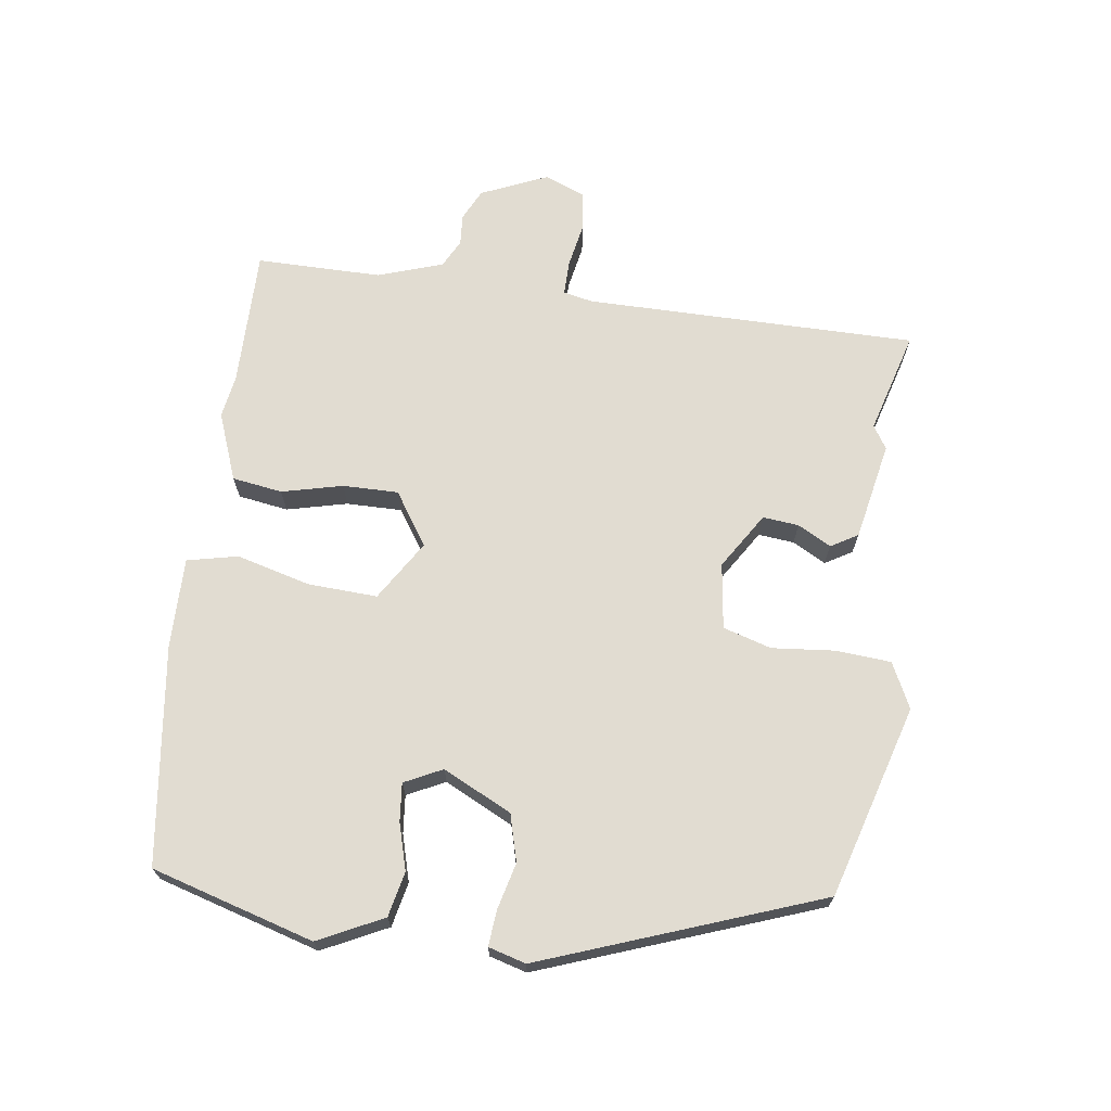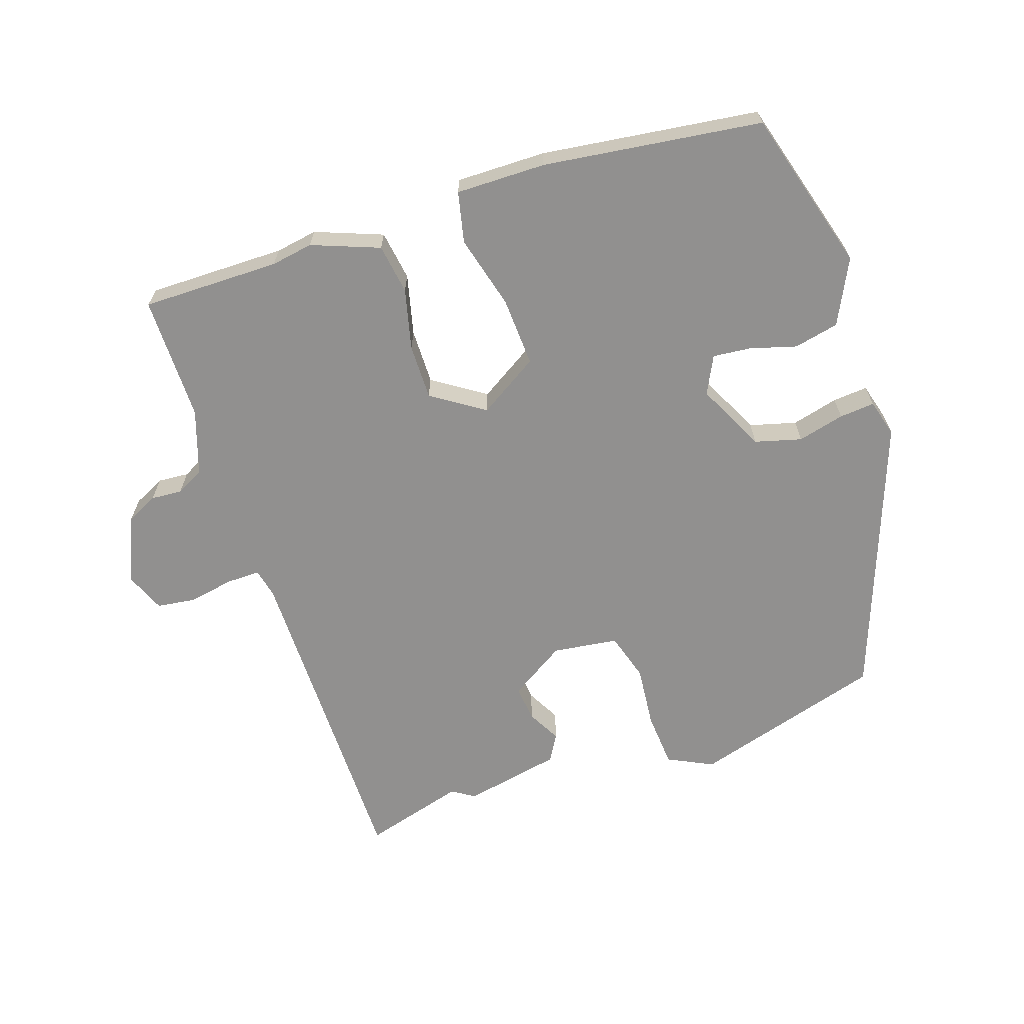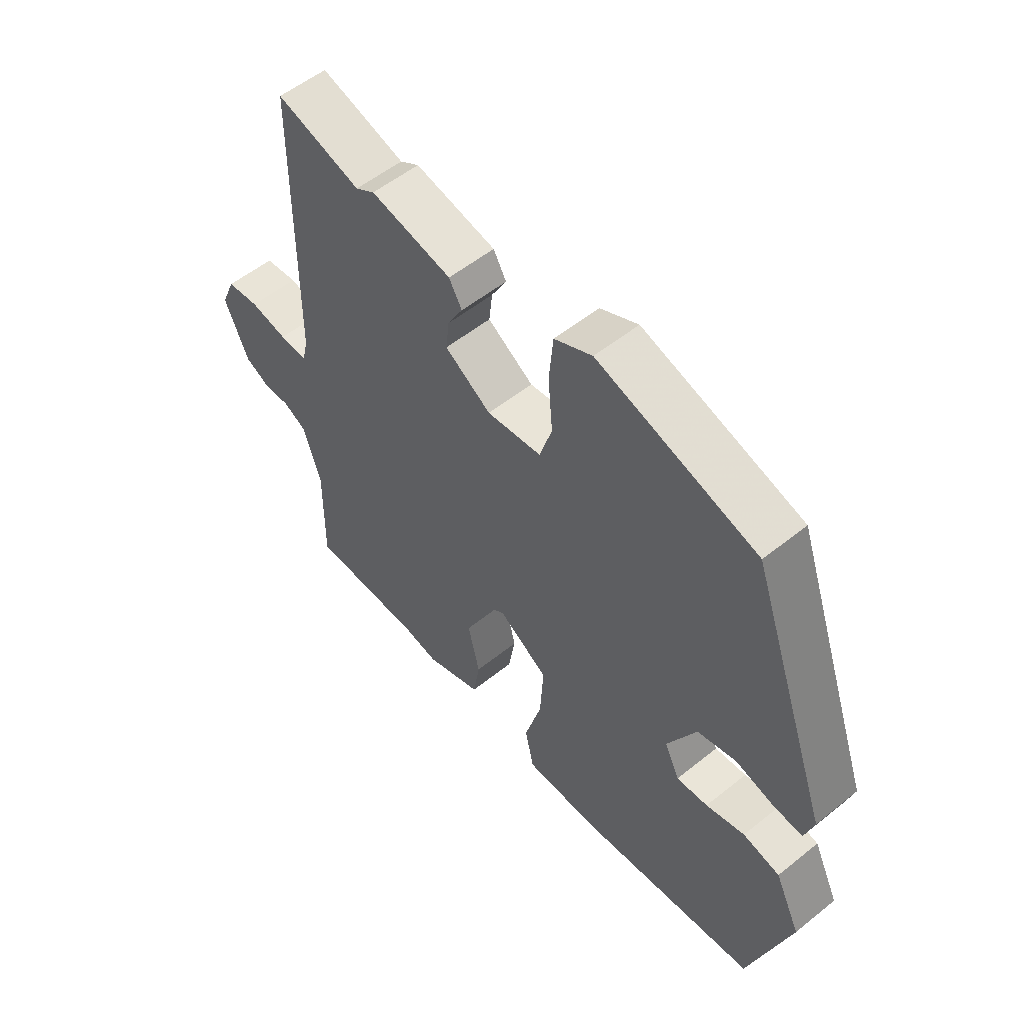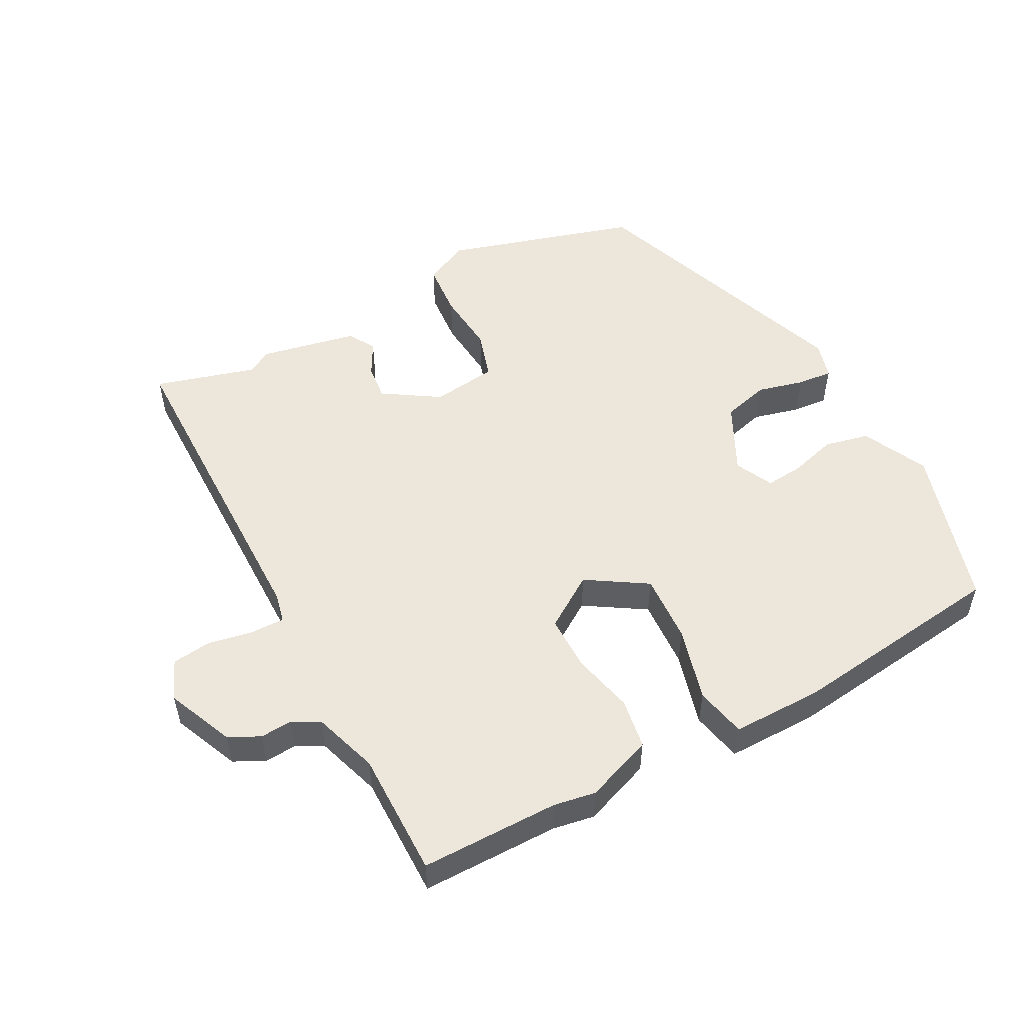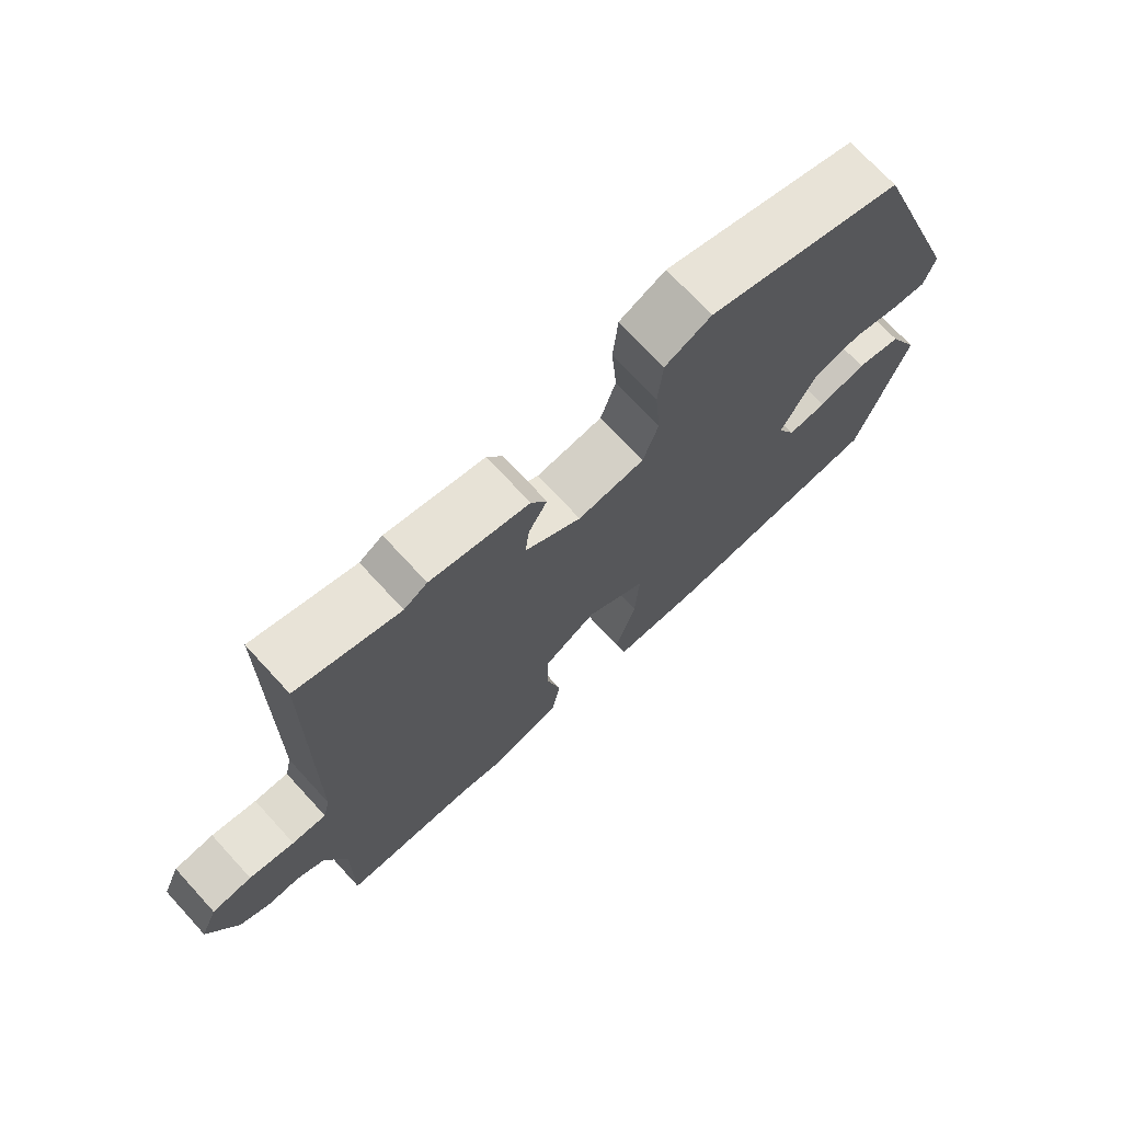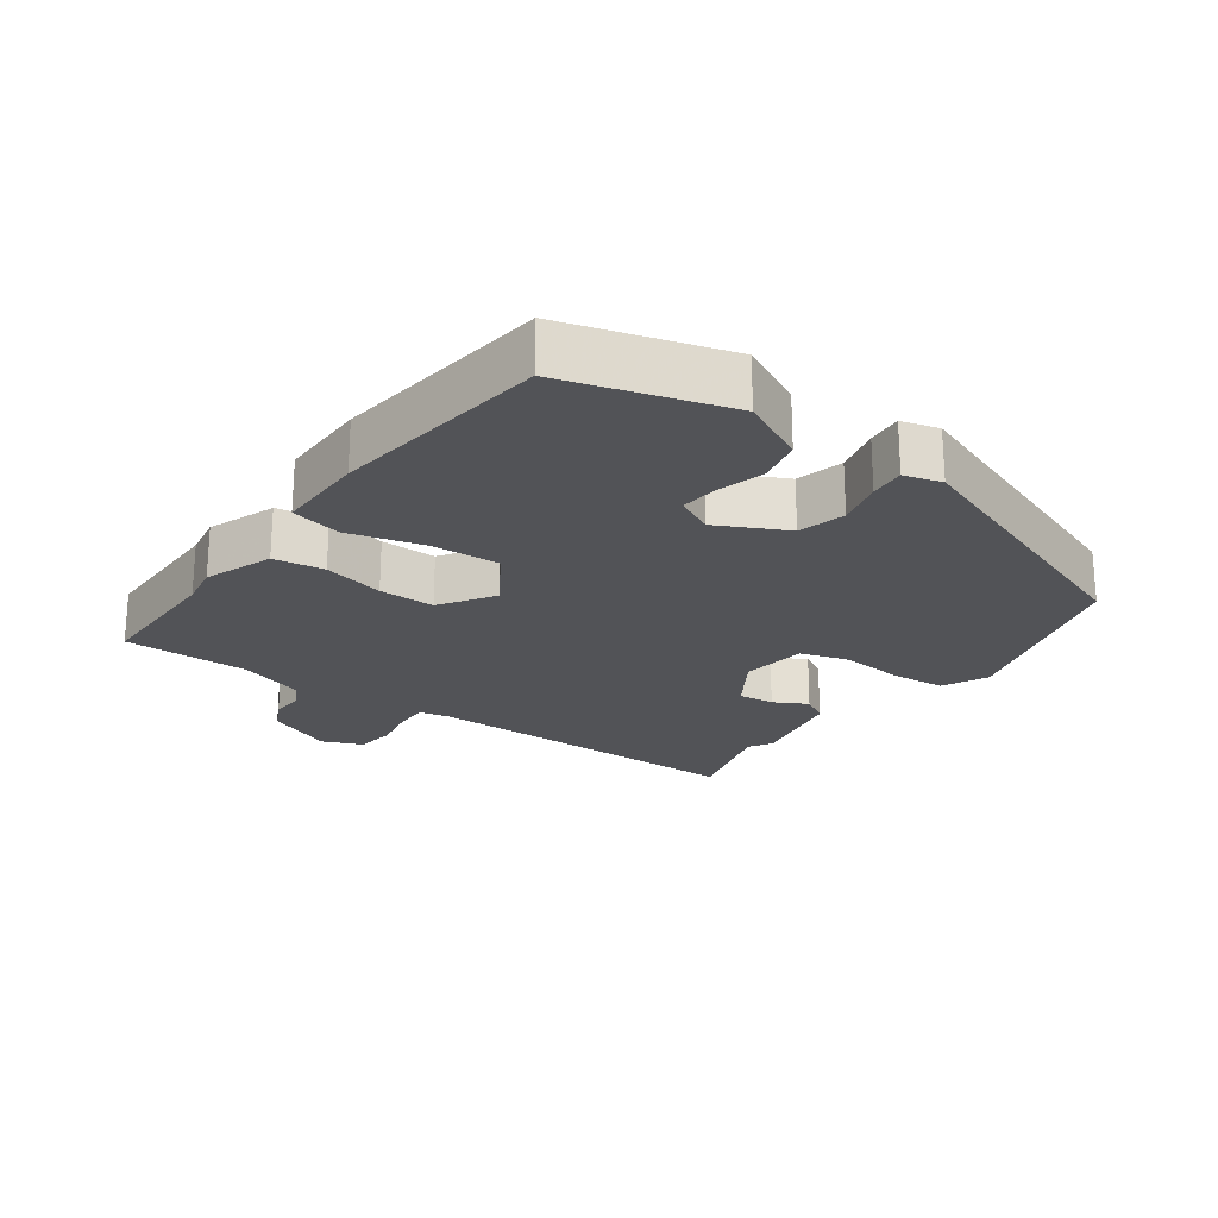
<metadata>
{"format":"obj","ext":"obj","renderer":"f3d","projection":"perspective","resolution":1024,"background":"white","views":[{"elev":69.1,"azim":-82.7,"up":"+Y"},{"elev":-65.7,"azim":-162.0,"up":"+Y"},{"elev":55.0,"azim":-130.3,"up":"+Z"},{"elev":52.5,"azim":151.7,"up":"+Y"},{"elev":72.2,"azim":137.4,"up":"+Z"},{"elev":-22.4,"azim":-126.1,"up":"+Y"}]}
</metadata>
<code>
v 0.373 0.07 0.463
v 0.523 0.07 0.507
v 0.528 0.07 0.017
v 0.538 0.07 -0.026
v 0.588 0.07 -0.025
v 0.654 0.07 -0.012
v 0.712 0.07 -0.019
v 0.737 0.07 -0.078
v 0.695 0.07 -0.177
v 0.649 0.07 -0.2
v 0.603 0.07 -0.197
v 0.562 0.07 -0.219
v 0.531 0.07 -0.315
v 0.533 0.07 -0.5
v 0.329 0.07 -0.501
v 0.267 0.07 -0.512
v 0.167 0.07 -0.475
v 0.155 0.07 -0.401
v 0.176 0.07 -0.311
v 0.176 0.07 -0.229
v 0.098 0.07 -0.178
v 0.01 0.07 -0.234
v 0.016 0.07 -0.336
v 0.046 0.07 -0.445
v 0.03 0.07 -0.52
v -0.103 0.07 -0.52
v -0.426 0.07 -0.481
v -0.498 0.07 -0.242
v -0.452 0.07 -0.146
v -0.386 0.07 -0.131
v -0.317 0.07 -0.15
v -0.261 0.07 -0.155
v -0.234 0.07 -0.099
v -0.285 0.07 0.002
v -0.354 0.07 0.02
v -0.423 0.07 0.002
v -0.475 0.07 -0.003
v -0.491 0.07 0.052
v -0.345 0.07 0.462
v -0.062 0.07 0.548
v 0.005 0.07 0.516
v 0.012 0.07 0.435
v 0.004 0.07 0.342
v 0.026 0.07 0.271
v 0.123 0.07 0.259
v 0.205 0.07 0.312
v 0.199 0.07 0.365
v 0.172 0.07 0.414
v 0.195 0.07 0.454
v 0.339 0.07 0.484
v 0.373 0 0.463
v 0.523 0 0.507
v 0.528 0 0.017
v 0.538 0 -0.026
v 0.588 0 -0.025
v 0.654 0 -0.012
v 0.712 0 -0.019
v 0.737 0 -0.078
v 0.695 0 -0.177
v 0.649 0 -0.2
v 0.603 0 -0.197
v 0.562 0 -0.219
v 0.531 0 -0.315
v 0.533 0 -0.5
v 0.329 0 -0.501
v 0.267 0 -0.512
v 0.167 0 -0.475
v 0.155 0 -0.401
v 0.176 0 -0.311
v 0.176 0 -0.229
v 0.098 0 -0.178
v 0.01 0 -0.234
v 0.016 0 -0.336
v 0.046 0 -0.445
v 0.03 0 -0.52
v -0.103 0 -0.52
v -0.426 0 -0.481
v -0.498 0 -0.242
v -0.452 0 -0.146
v -0.386 0 -0.131
v -0.317 0 -0.15
v -0.261 0 -0.155
v -0.234 0 -0.099
v -0.285 0 0.002
v -0.354 0 0.02
v -0.423 0 0.002
v -0.475 0 -0.003
v -0.491 0 0.052
v -0.345 0 0.462
v -0.062 0 0.548
v 0.005 0 0.516
v 0.012 0 0.435
v 0.004 0 0.342
v 0.026 0 0.271
v 0.123 0 0.259
v 0.205 0 0.312
v 0.199 0 0.365
v 0.172 0 0.414
v 0.195 0 0.454
v 0.339 0 0.484
f 49 50 1
f 48 49 1
f 47 48 1
f 1 2 3
f 47 1 3
f 46 47 3
f 45 46 3 4
f 44 45 4
f 41 42 43
f 40 41 43
f 39 40 43
f 38 39 43
f 37 38 43
f 36 37 43
f 35 36 43
f 34 35 43 44
f 33 34 44 4
f 29 30 31
f 28 29 31
f 27 28 31
f 26 27 31
f 25 26 31
f 24 25 31
f 23 24 31
f 22 23 31 32
f 21 22 32 33
f 17 18 19
f 16 17 19
f 15 16 19
f 15 19 20
f 14 15 20
f 13 14 20
f 12 13 20 21
f 9 10 11
f 8 9 11
f 7 8 11
f 6 7 11
f 5 6 11
f 12 21 33
f 11 12 33
f 5 11 33
f 4 5 33
f 51 100 99
f 51 99 98
f 51 98 97
f 53 52 51
f 53 51 97
f 53 97 96
f 54 53 96 95
f 54 95 94
f 93 92 91
f 93 91 90
f 93 90 89
f 93 89 88
f 93 88 87
f 93 87 86
f 93 86 85
f 94 93 85 84
f 54 94 84 83
f 81 80 79
f 81 79 78
f 81 78 77
f 81 77 76
f 81 76 75
f 81 75 74
f 81 74 73
f 82 81 73 72
f 83 82 72 71
f 69 68 67
f 69 67 66
f 69 66 65
f 70 69 65
f 70 65 64
f 70 64 63
f 71 70 63 62
f 61 60 59
f 61 59 58
f 61 58 57
f 61 57 56
f 61 56 55
f 83 71 62
f 83 62 61
f 83 61 55
f 83 55 54
f 1 51 52 2
f 2 52 53 3
f 3 53 54 4
f 4 54 55 5
f 5 55 56 6
f 6 56 57 7
f 7 57 58 8
f 8 58 59 9
f 9 59 60 10
f 10 60 61 11
f 11 61 62 12
f 12 62 63 13
f 13 63 64 14
f 14 64 65 15
f 15 65 66 16
f 16 66 67 17
f 17 67 68 18
f 18 68 69 19
f 19 69 70 20
f 20 70 71 21
f 21 71 72 22
f 22 72 73 23
f 23 73 74 24
f 24 74 75 25
f 25 75 76 26
f 26 76 77 27
f 27 77 78 28
f 28 78 79 29
f 29 79 80 30
f 30 80 81 31
f 31 81 82 32
f 32 82 83 33
f 33 83 84 34
f 34 84 85 35
f 35 85 86 36
f 36 86 87 37
f 37 87 88 38
f 38 88 89 39
f 39 89 90 40
f 40 90 91 41
f 41 91 92 42
f 42 92 93 43
f 43 93 94 44
f 44 94 95 45
f 45 95 96 46
f 46 96 97 47
f 47 97 98 48
f 48 98 99 49
f 49 99 100 50
f 50 100 51 1

</code>
